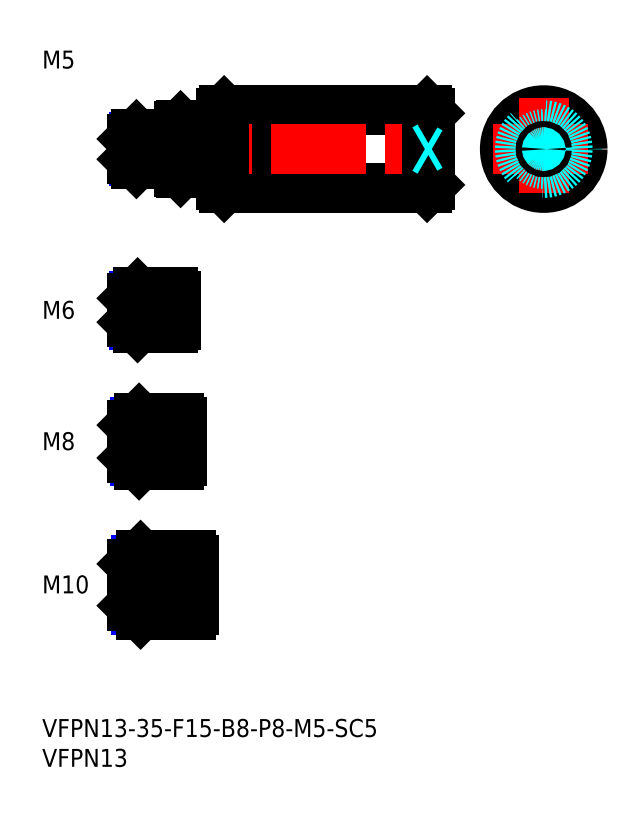
<metadata>
{"format":"dxf","ext":"dxf","renderer":"ezdxf+matplotlib","layout":"modelspace","background":"white","min_lineweight":24,"dpi":150}
</metadata>
<code>
0
SECTION
2
ENTITIES
0
INSERT
8
MSM_CONTINUOUS
2
*U10
10
0
20
0
30
0
0
INSERT
8
MSM_CONTINUOUS
2
*U11
10
0
20
0
30
0
0
INSERT
8
MSM_CONTINUOUS
2
*U12
10
0
20
0
30
0
0
LINE
8
MSM_CENTER
10
13
20
22.5
30
0
11
27.5
21
22.5
31
0
0
INSERT
8
MSM_CONTINUOUS
2
*U13
10
0
20
0
30
0
0
LINE
8
MSM_CENTER
10
13
20
46.5
30
0
11
25.5
21
46.5
31
0
0
INSERT
8
MSM_CONTINUOUS
2
*U14
10
0
20
0
30
0
0
LINE
8
MSM_CENTER
10
13
20
68.5
30
0
11
24.5
21
68.5
31
0
0
LINE
8
MSM_CONTINUOUS
10
22
20
71.5
30
0
11
16
21
71.5
31
0
0
LINE
8
MSM_NARROW
10
22
20
70.96
30
0
11
15.46
21
70.96
31
0
0
LINE
8
MSM_NARROW
10
22
20
66.04
30
0
11
15.46
21
66.04
31
0
0
LINE
8
MSM_CONTINUOUS
10
22
20
65.5
30
0
11
16
21
65.5
31
0
0
LINE
8
MSM_CONTINUOUS
10
15
20
70.5
30
0
11
15
21
66.5
31
0
0
LINE
8
MSM_NARROW
10
23
20
43.18
30
0
11
15.57
21
43.18
31
0
0
LINE
8
MSM_CONTINUOUS
10
23
20
42.5
30
0
11
16.25
21
42.5
31
0
0
LINE
8
MSM_CONTINUOUS
10
23
20
50.5
30
0
11
16.25
21
50.5
31
0
0
LINE
8
MSM_NARROW
10
23
20
49.82
30
0
11
15.57
21
49.82
31
0
0
LINE
8
MSM_CONTINUOUS
10
15
20
43.75
30
0
11
15
21
49.25
31
0
0
LINE
8
MSM_NARROW
10
25
20
18.31
30
0
11
15.69
21
18.31
31
0
0
LINE
8
MSM_CONTINUOUS
10
25
20
17.5
30
0
11
16.5
21
17.5
31
0
0
LINE
8
MSM_CONTINUOUS
10
25
20
27.5
30
0
11
16.5
21
27.5
31
0
0
LINE
8
MSM_NARROW
10
25
20
26.69
30
0
11
15.69
21
26.69
31
0
0
LINE
8
MSM_CONTINUOUS
10
15
20
19
30
0
11
15
21
26
31
0
0
LINE
8
MSM_CONTINUOUS
10
22
20
71.5
30
0
11
22
21
65.5
31
0
0
LINE
8
MSM_CONTINUOUS
10
23
20
50.5
30
0
11
23
21
42.5
31
0
0
LINE
8
MSM_CONTINUOUS
10
25
20
27.5
30
0
11
25
21
17.5
31
0
0
LINE
8
MSM_CONTINUOUS
10
16
20
71.5
30
0
11
15
21
70.5
31
0
0
LINE
8
MSM_CONTINUOUS
10
16
20
65.5
30
0
11
15
21
66.5
31
0
0
LINE
8
MSM_CONTINUOUS
10
16
20
71.5
30
0
11
16
21
65.5
31
0
0
LINE
8
MSM_CONTINUOUS
10
16.25
20
50.5
30
0
11
15
21
49.25
31
0
0
LINE
8
MSM_CONTINUOUS
10
16.25
20
42.5
30
0
11
15
21
43.75
31
0
0
LINE
8
MSM_CONTINUOUS
10
16.25
20
50.5
30
0
11
16.25
21
42.5
31
0
0
LINE
8
MSM_CONTINUOUS
10
16.5
20
27.5
30
0
11
15
21
26
31
0
0
LINE
8
MSM_CONTINUOUS
10
16.5
20
17.5
30
0
11
15
21
19
31
0
0
LINE
8
MSM_CONTINUOUS
10
16.5
20
27.5
30
0
11
16.5
21
17.5
31
0
0
LINE
8
MSM_CONTINUOUS
10
22.5
20
70.96
30
0
11
22.5
21
66.04
31
0
0
LINE
8
MSM_CONTINUOUS
10
22
20
70.96
30
0
11
22.5
21
70.96
31
0
0
LINE
8
MSM_CONTINUOUS
10
22
20
66.04
30
0
11
22.5
21
66.04
31
0
0
LINE
8
MSM_CONTINUOUS
10
23.5
20
49.82
30
0
11
23.5
21
43.18
31
0
0
LINE
8
MSM_CONTINUOUS
10
23
20
49.82
30
0
11
23.5
21
49.82
31
0
0
LINE
8
MSM_CONTINUOUS
10
23
20
43.18
30
0
11
23.5
21
43.18
31
0
0
LINE
8
MSM_CONTINUOUS
10
25.5
20
26.69
30
0
11
25.5
21
18.31
31
0
0
LINE
8
MSM_CONTINUOUS
10
25
20
26.69
30
0
11
25.5
21
26.69
31
0
0
LINE
8
MSM_CONTINUOUS
10
25
20
18.31
30
0
11
25.5
21
18.31
31
0
0
LINE
8
MSM_NARROW
10
35
20
92.04
30
0
11
45
21
98.96
31
0
0
LINE
8
MSM_NARROW
10
35
20
98.96
30
0
11
45
21
92.04
31
0
0
LINE
8
MSM_CONTINUOUS
10
45
20
92.04
30
0
11
35
21
92.04
31
0
0
LINE
8
MSM_CONTINUOUS
10
45
20
98.96
30
0
11
35
21
98.96
31
0
0
LINE
8
MSM_CONTINUOUS
10
35
20
98.96
30
0
11
35
21
92.04
31
0
0
LINE
8
MSM_CONTINUOUS
10
45
20
92.04
30
0
11
45
21
98.96
31
0
0
LINE
8
MSM_DASHED
10
78.54
20
98.96
30
0
11
78.54
21
92.04
31
0
0
LINE
8
MSM_DASHED
10
89.54
20
98.96
30
0
11
89.54
21
92.04
31
0
0
LINE
8
MSM_CONTINUOUS
10
30.5
20
102
30
0
11
64.5
21
102
31
0
0
LINE
8
MSM_CONTINUOUS
10
30.5
20
89
30
0
11
64.5
21
89
31
0
0
LINE
8
MSM_CENTER
10
13
20
95.5
30
0
11
67
21
95.5
31
0
0
LINE
8
MSM_CONTINUOUS
10
30
20
101.5
30
0
11
30
21
89.5
31
0
0
LINE
8
MSM_CONTINUOUS
10
30.5
20
102
30
0
11
30.5
21
89
31
0
0
LINE
8
MSM_CONTINUOUS
10
30
20
89.5
30
0
11
30.5
21
89
31
0
0
LINE
8
MSM_CONTINUOUS
10
30.5
20
102
30
0
11
30
21
101.5
31
0
0
LINE
8
MSM_CONTINUOUS
10
65
20
101.5
30
0
11
65
21
89.5
31
0
0
LINE
8
MSM_CONTINUOUS
10
64.5
20
102
30
0
11
64.5
21
89
31
0
0
LINE
8
MSM_CONTINUOUS
10
64.5
20
89
30
0
11
65
21
89.5
31
0
0
LINE
8
MSM_CONTINUOUS
10
64.5
20
102
30
0
11
65
21
101.5
31
0
0
CIRCLE
8
MSM_CONTINUOUS
10
84.04
20
95.5
30
0
40
6.5
0
LINE
8
MSM_CENTER
10
75.54
20
95.5
30
0
11
92.54
21
95.5
31
0
0
LINE
8
MSM_CENTER
10
84.04
20
104
30
0
11
84.04
21
87
31
0
0
LINE
8
MSM_CONTINUOUS
10
23.2
20
99.5
30
0
11
29
21
99.5
31
0
0
LINE
8
MSM_CONTINUOUS
10
23.2
20
91.5
30
0
11
29
21
91.5
31
0
0
LINE
8
MSM_CONTINUOUS
10
23
20
99.3
30
0
11
23
21
91.7
31
0
0
LINE
8
MSM_CONTINUOUS
10
29
20
99.5
30
0
11
29
21
91.5
31
0
0
LINE
8
MSM_CONTINUOUS
10
29
20
91.6
30
0
11
30
21
91.6
31
0
0
LINE
8
MSM_CONTINUOUS
10
29
20
99.4
30
0
11
30
21
99.4
31
0
0
LINE
8
MSM_DASHED
10
15.87
20
95.5
30
0
11
15
21
95
31
0
0
LINE
8
MSM_DASHED
10
15.87
20
95.5
30
0
11
15
21
96
31
0
0
LINE
8
MSM_CONTINUOUS
10
23
20
99.3
30
0
11
23.2
21
99.5
31
0
0
LINE
8
MSM_CONTINUOUS
10
23
20
91.7
30
0
11
23.2
21
91.5
31
0
0
LINE
8
MSM_CONTINUOUS
10
23.2
20
99.5
30
0
11
23.2
21
91.5
31
0
0
LINE
8
MSM_CONTINUOUS
10
22.5
20
98
30
0
11
15.8
21
98
31
0
0
LINE
8
MSM_NARROW
10
22.5
20
97.57
30
0
11
15.37
21
97.57
31
0
0
LINE
8
MSM_NARROW
10
22.5
20
93.43
30
0
11
15.37
21
93.43
31
0
0
LINE
8
MSM_CONTINUOUS
10
22.5
20
93
30
0
11
15.8
21
93
31
0
0
LINE
8
MSM_CONTINUOUS
10
15
20
93.8
30
0
11
15
21
97.2
31
0
0
LINE
8
MSM_CONTINUOUS
10
22.5
20
98
30
0
11
22.5
21
93
31
0
0
LINE
8
MSM_CONTINUOUS
10
15.8
20
98
30
0
11
15
21
97.2
31
0
0
LINE
8
MSM_CONTINUOUS
10
15.8
20
93
30
0
11
15
21
93.8
31
0
0
LINE
8
MSM_CONTINUOUS
10
15.8
20
98
30
0
11
15.8
21
93
31
0
0
LINE
8
MSM_CONTINUOUS
10
22.5
20
97.57
30
0
11
23
21
97.57
31
0
0
LINE
8
MSM_CONTINUOUS
10
22.5
20
93.43
30
0
11
23
21
93.43
31
0
0
CIRCLE
8
MSM_DASHED
10
84.04
20
95.5
30
0
40
2.067
0
CIRCLE
8
MSM_DASHED
10
84.04
20
95.5
30
0
40
2.5
0
INSERT
8
MSM_CONTINUOUS
2
*U15
10
0
20
0
30
0
0
CIRCLE
8
MSM_DASHED
10
84.04
20
95.5
30
0
40
4
0
CIRCLE
8
MSM_CONTINUOUS
10
84.04
20
95.5
30
0
40
0.5
0
LINE
8
MSM_DASHED
10
64.13
20
95.5
30
0
11
65
21
96
31
0
0
LINE
8
MSM_DASHED
10
64.13
20
95.5
30
0
11
65
21
95
31
0
0
ENDSEC
0
EOF

</code>
